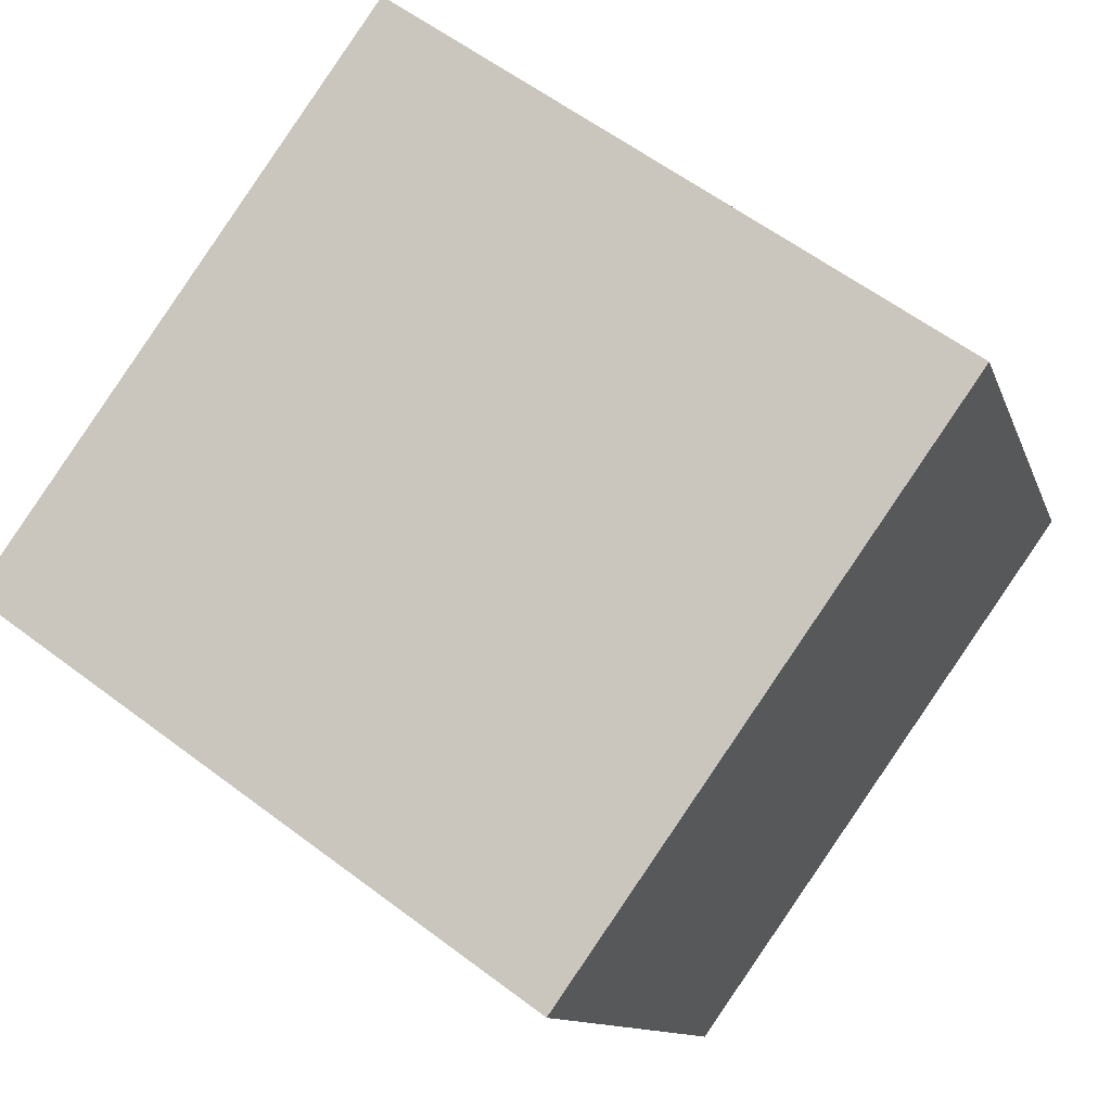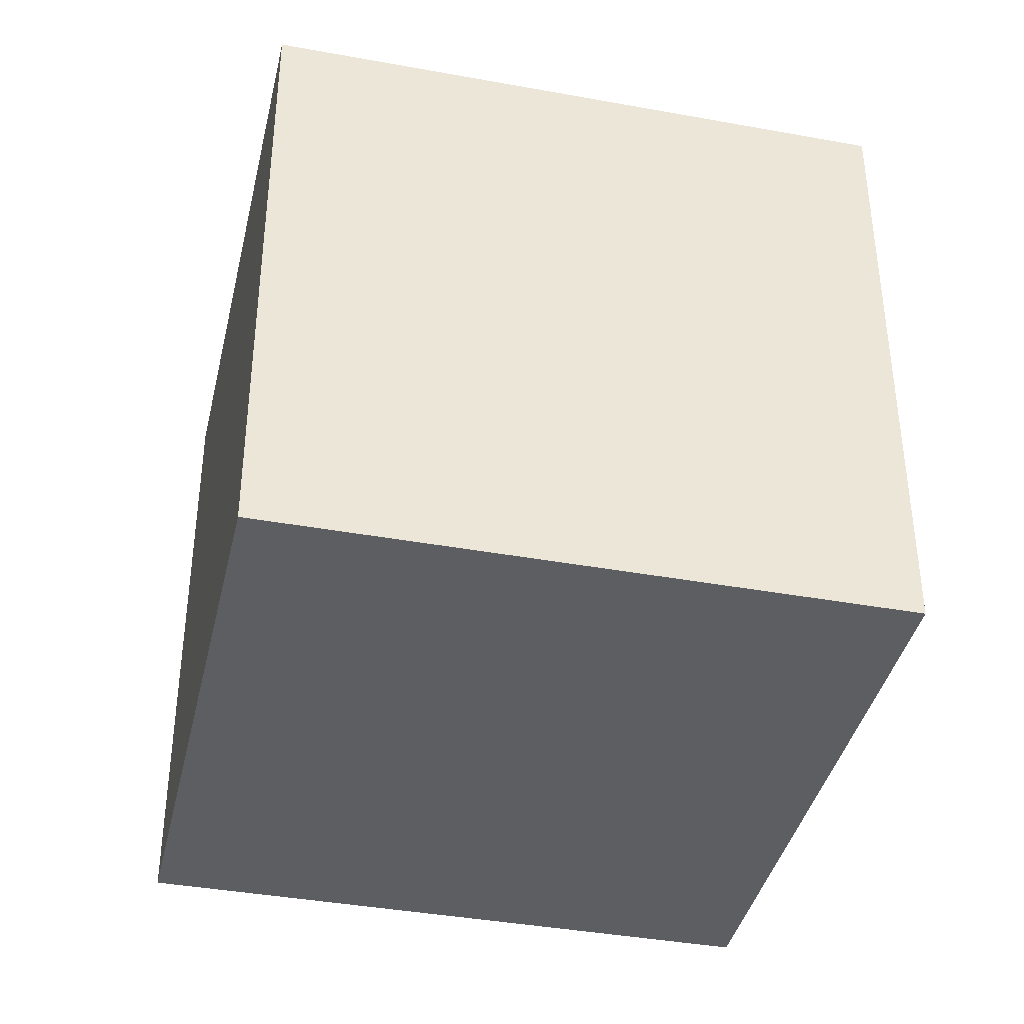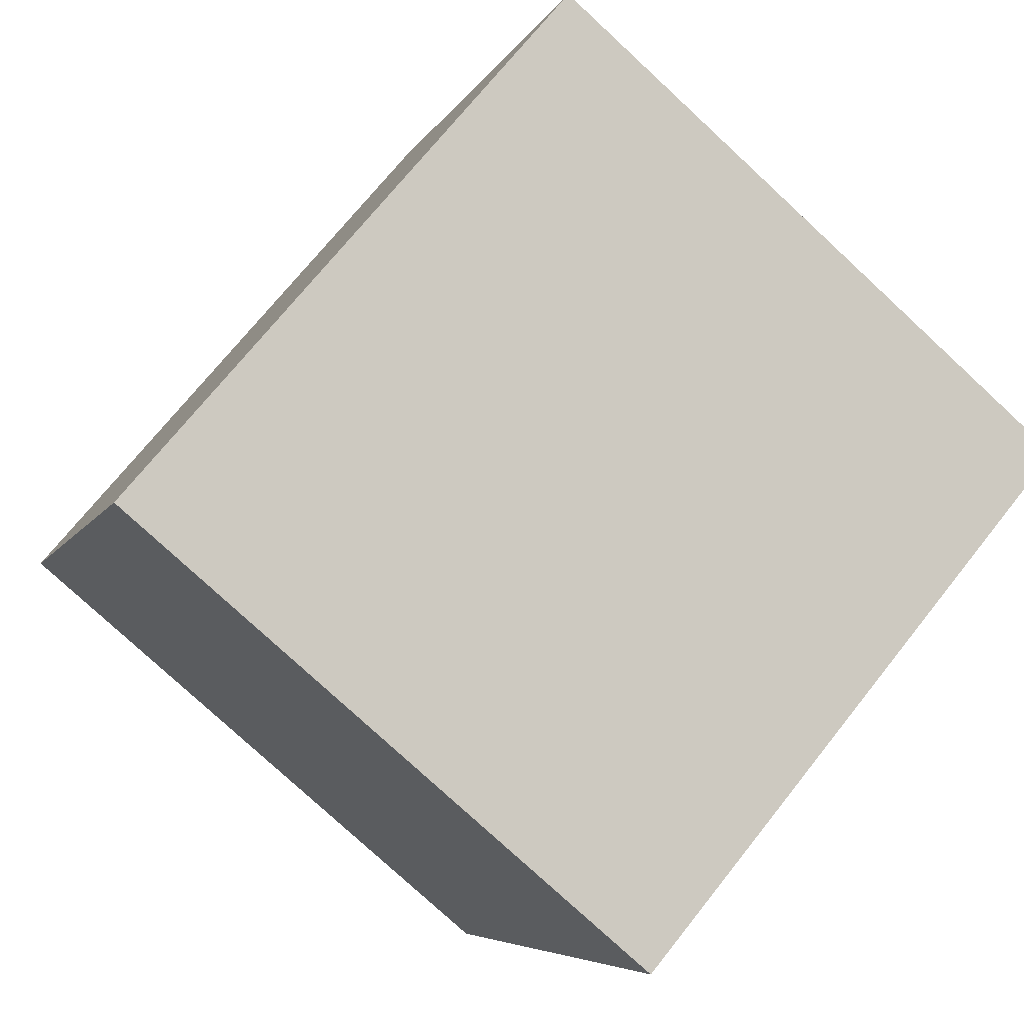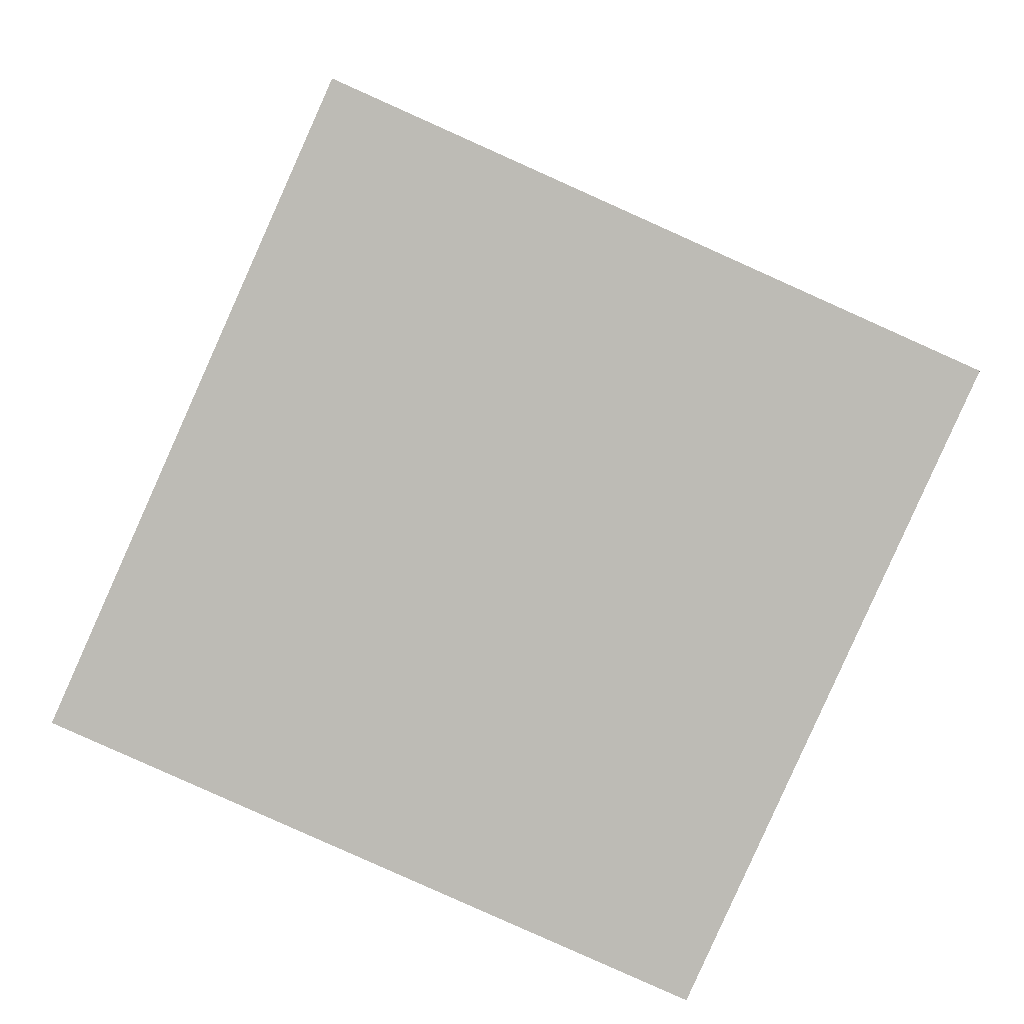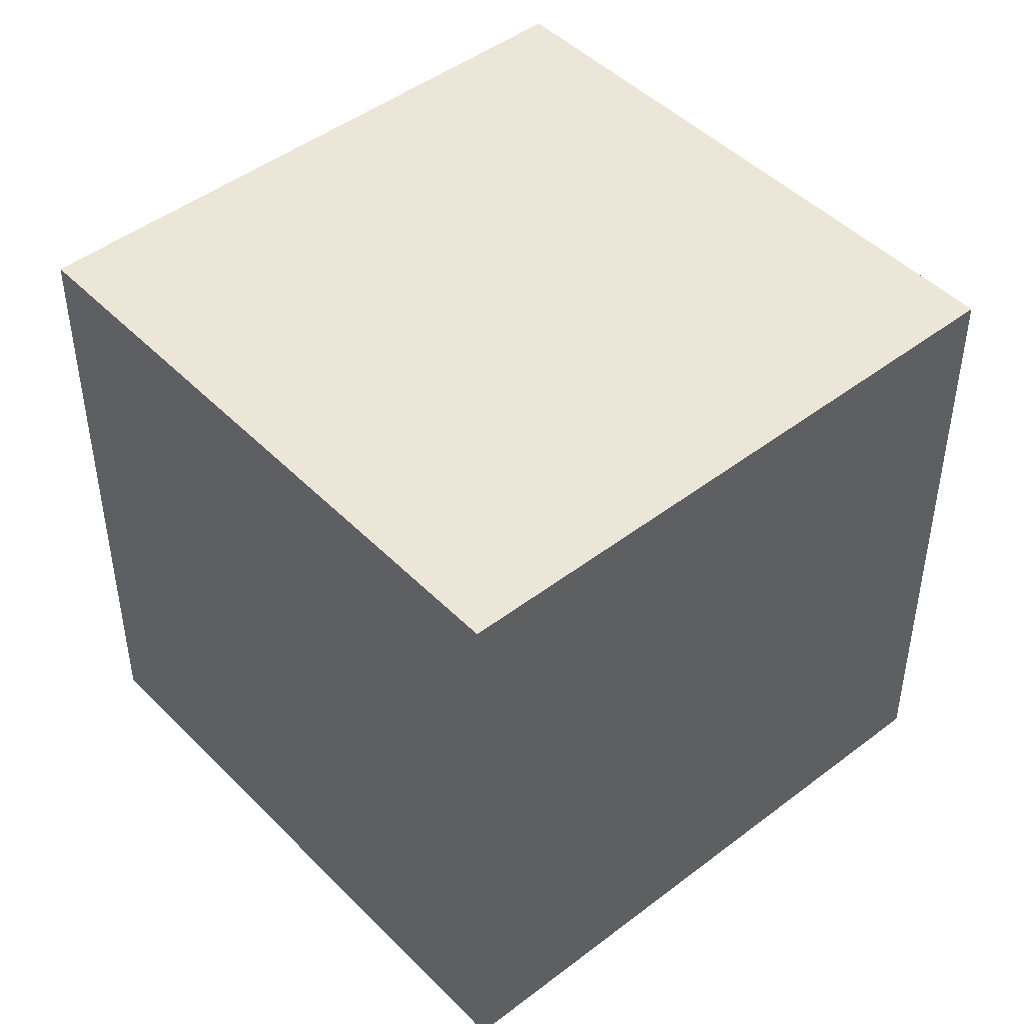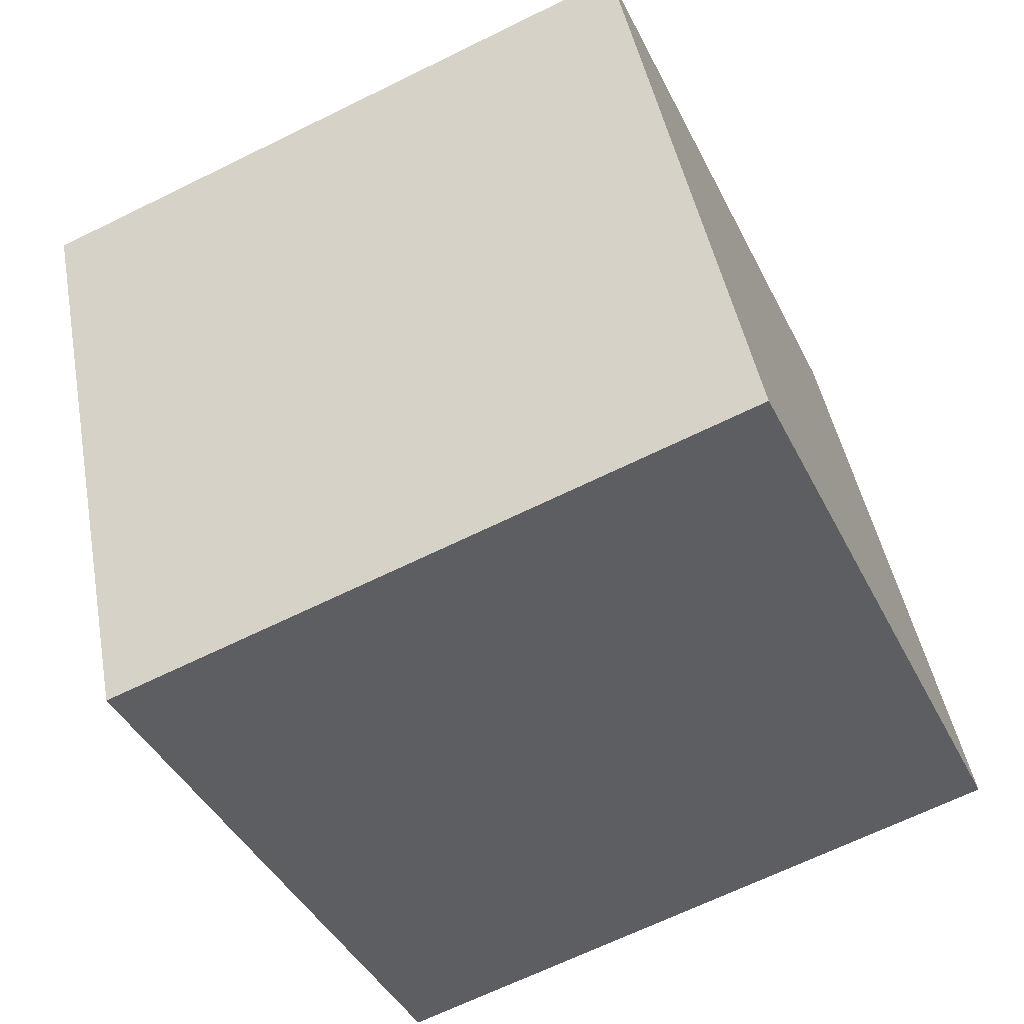
<metadata>
{"format":"obj","ext":"obj","renderer":"f3d","projection":"perspective","resolution":1024,"background":"white","views":[{"elev":59.2,"azim":127.9,"up":"+Y"},{"elev":-39.4,"azim":53.1,"up":"+Z"},{"elev":-77.9,"azim":-132.8,"up":"+Y"},{"elev":5.9,"azim":-0.1,"up":"+Y"},{"elev":46.3,"azim":-65.3,"up":"+Z"},{"elev":-66.4,"azim":116.3,"up":"+Y"}]}
</metadata>
<code>
v 0.7843 0.6109 -0.29
v 0.7843 0.6109 0.11
v 0.6209 0.2457 0.11
v 0.7843 0.6109 -0.29
v 0.6209 0.2457 0.11
v 0.6209 0.2457 -0.29
v 0.4191 0.7742 -0.29
v 0.2557 0.4091 -0.29
v 0.2557 0.4091 0.11
v 0.4191 0.7742 -0.29
v 0.2557 0.4091 0.11
v 0.4191 0.7742 0.11
v 0.7843 0.6109 -0.29
v 0.4191 0.7742 -0.29
v 0.4191 0.7742 0.11
v 0.7843 0.6109 -0.29
v 0.4191 0.7742 0.11
v 0.7843 0.6109 0.11
v 0.7843 0.6109 0.11
v 0.4191 0.7742 0.11
v 0.2557 0.4091 0.11
v 0.7843 0.6109 0.11
v 0.2557 0.4091 0.11
v 0.6209 0.2457 0.11
v 0.6209 0.2457 0.11
v 0.2557 0.4091 0.11
v 0.2557 0.4091 -0.29
v 0.6209 0.2457 0.11
v 0.2557 0.4091 -0.29
v 0.6209 0.2457 -0.29
v 0.4191 0.7742 -0.29
v 0.7843 0.6109 -0.29
v 0.6209 0.2457 -0.29
v 0.4191 0.7742 -0.29
v 0.6209 0.2457 -0.29
v 0.2557 0.4091 -0.29
f 1 2 3
f 4 5 6
f 7 8 9
f 10 11 12
f 13 14 15
f 16 17 18
f 19 20 21
f 22 23 24
f 25 26 27
f 28 29 30
f 31 32 33
f 34 35 36

</code>
